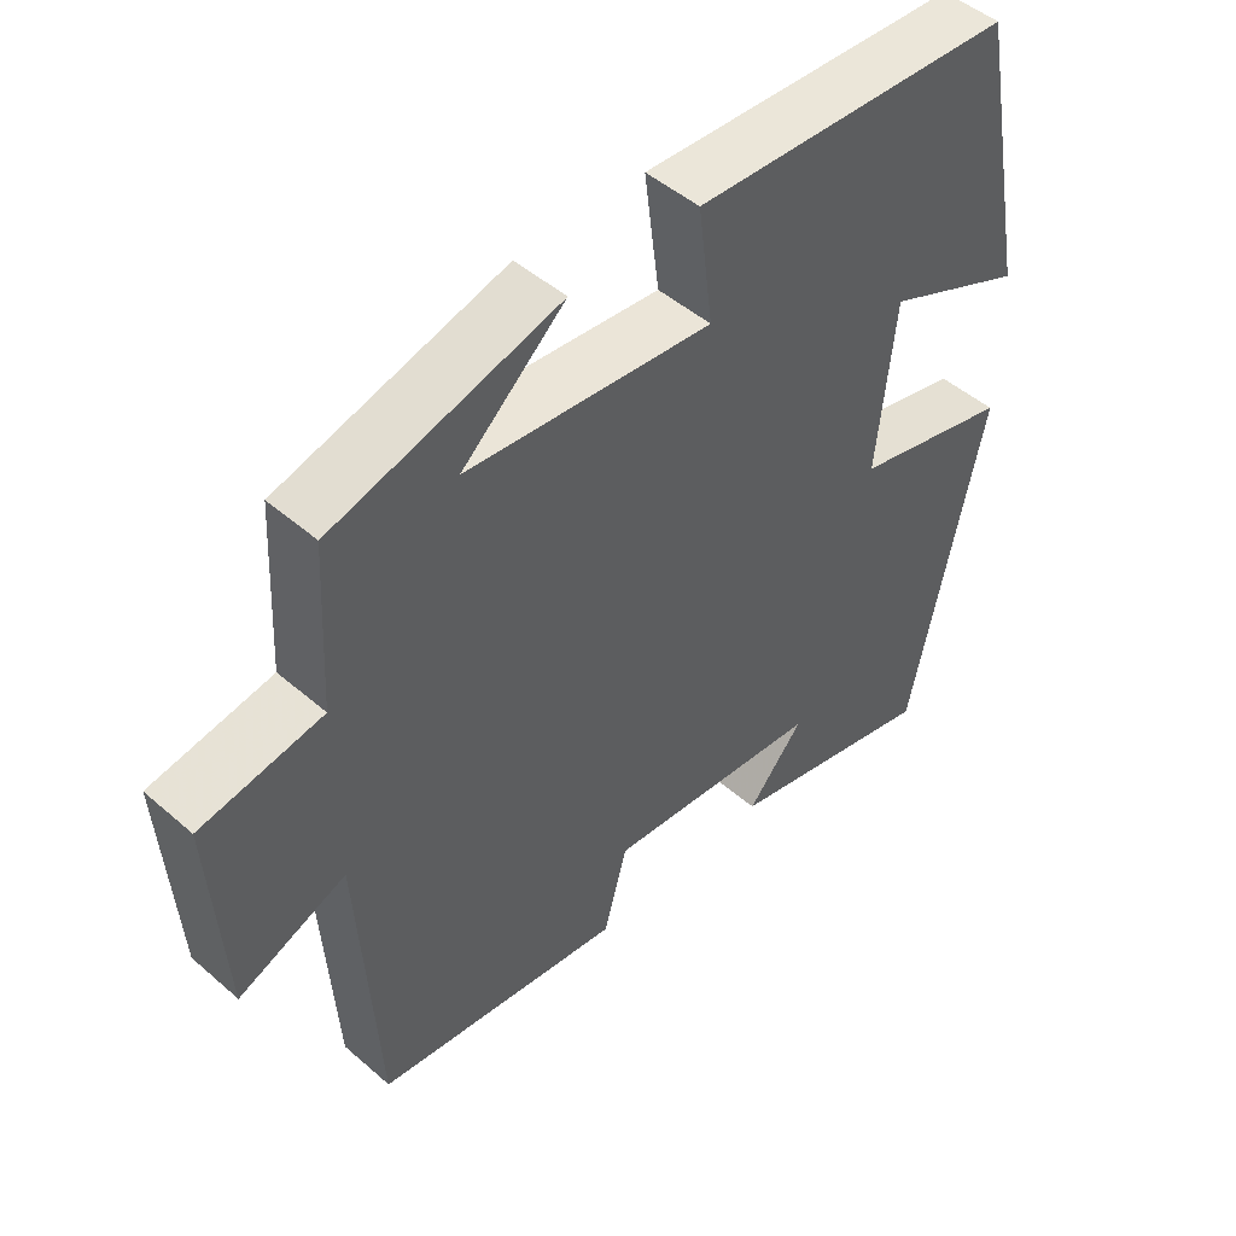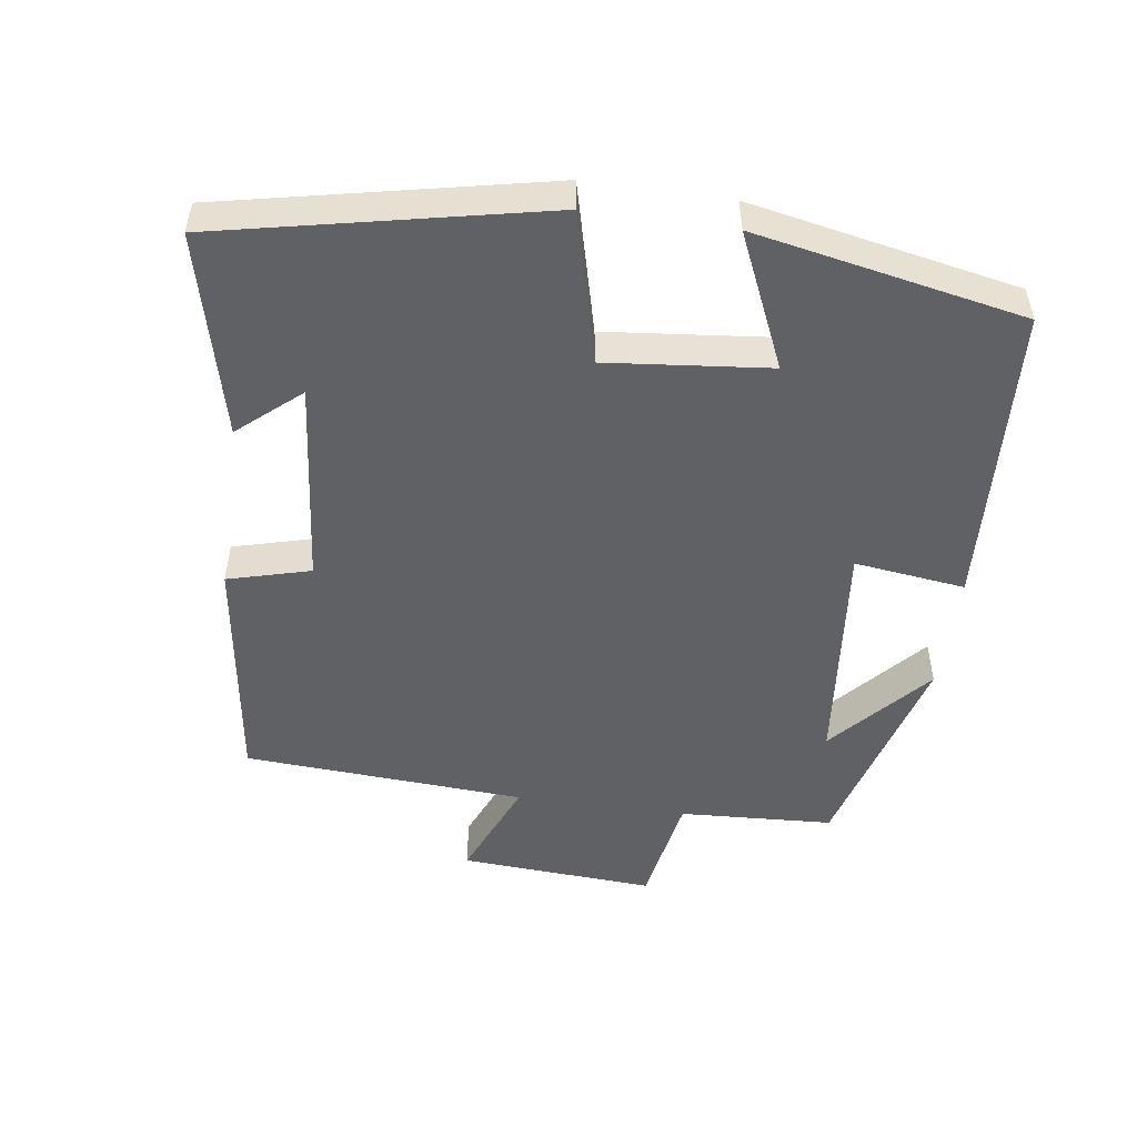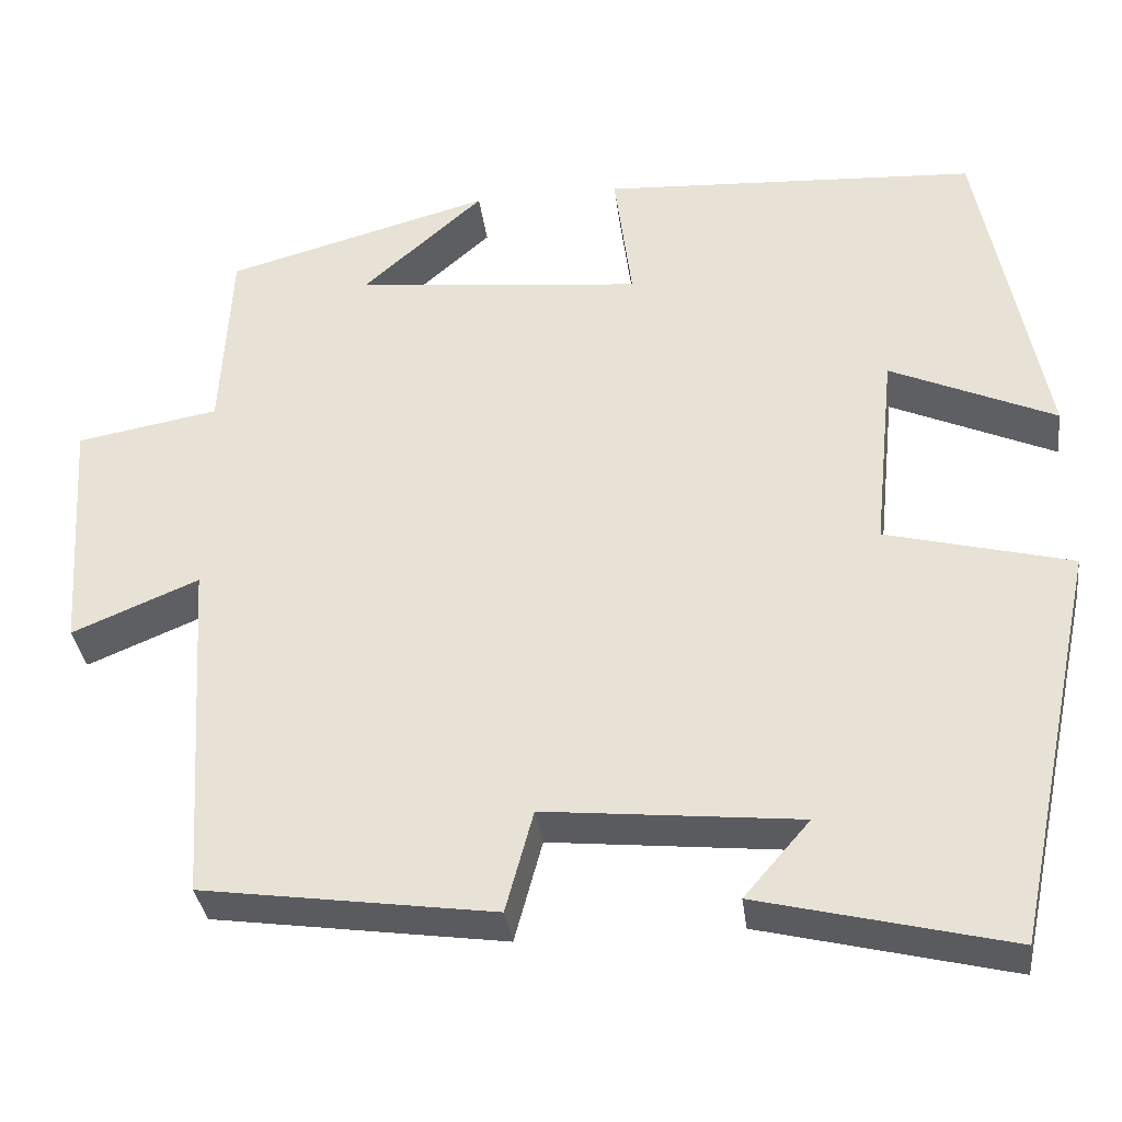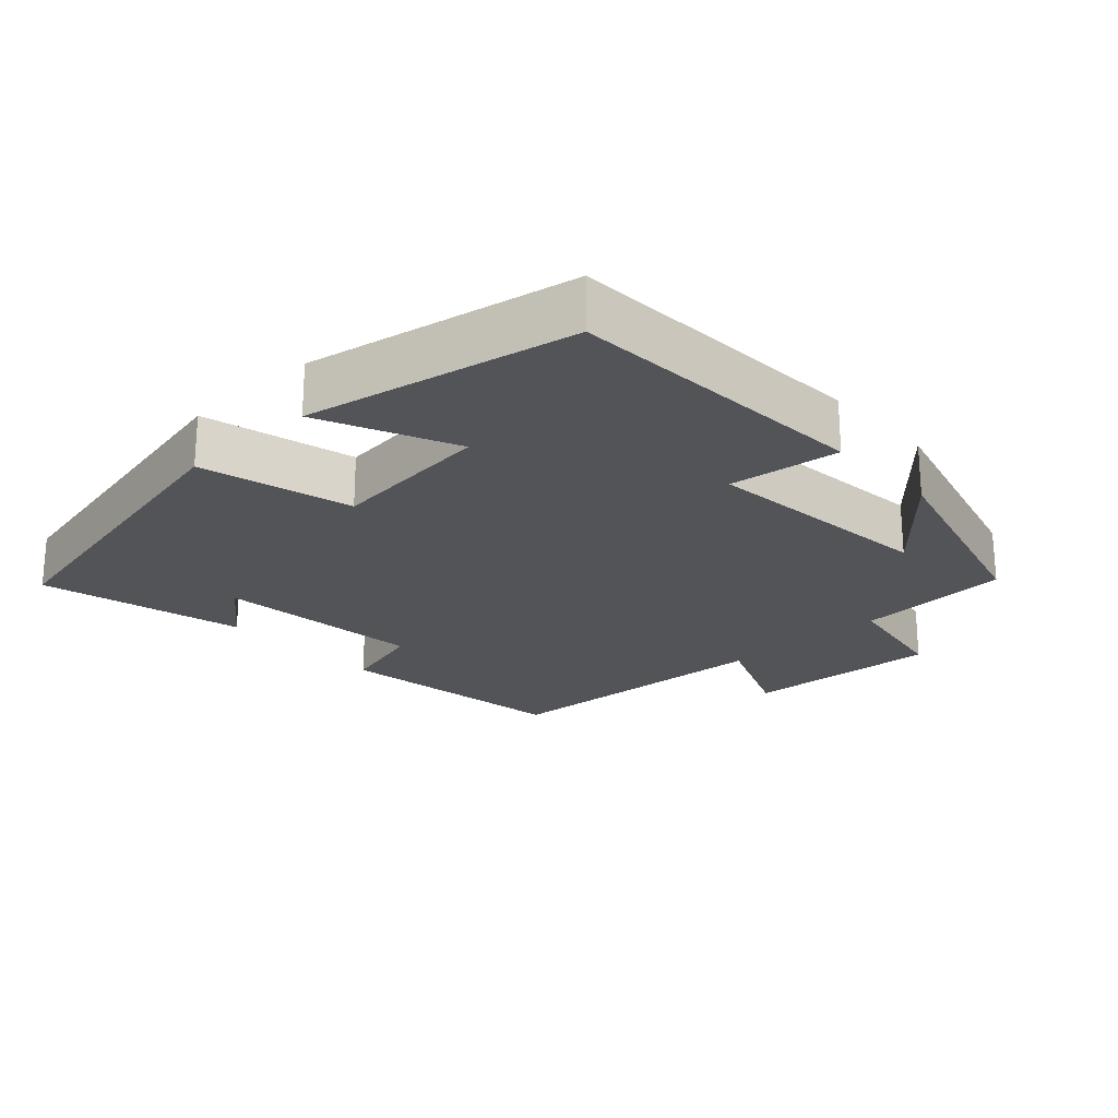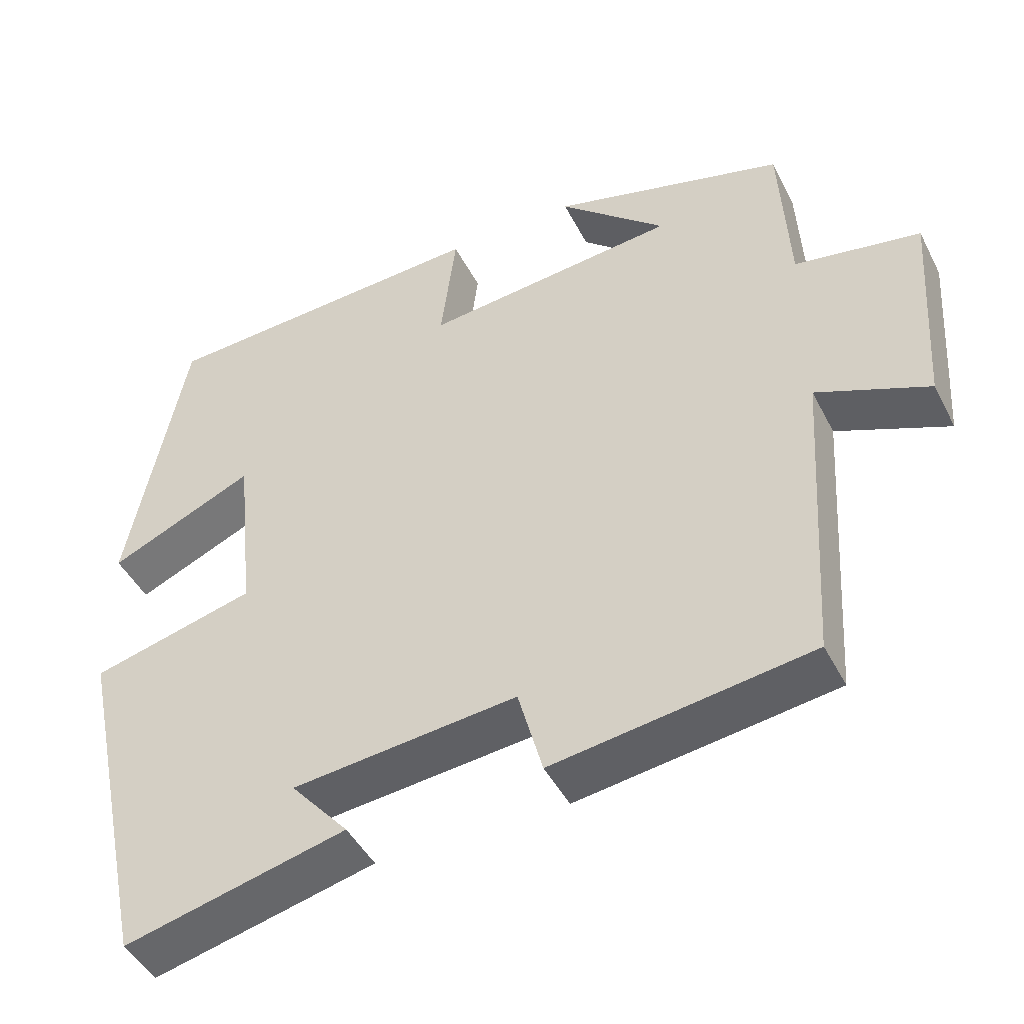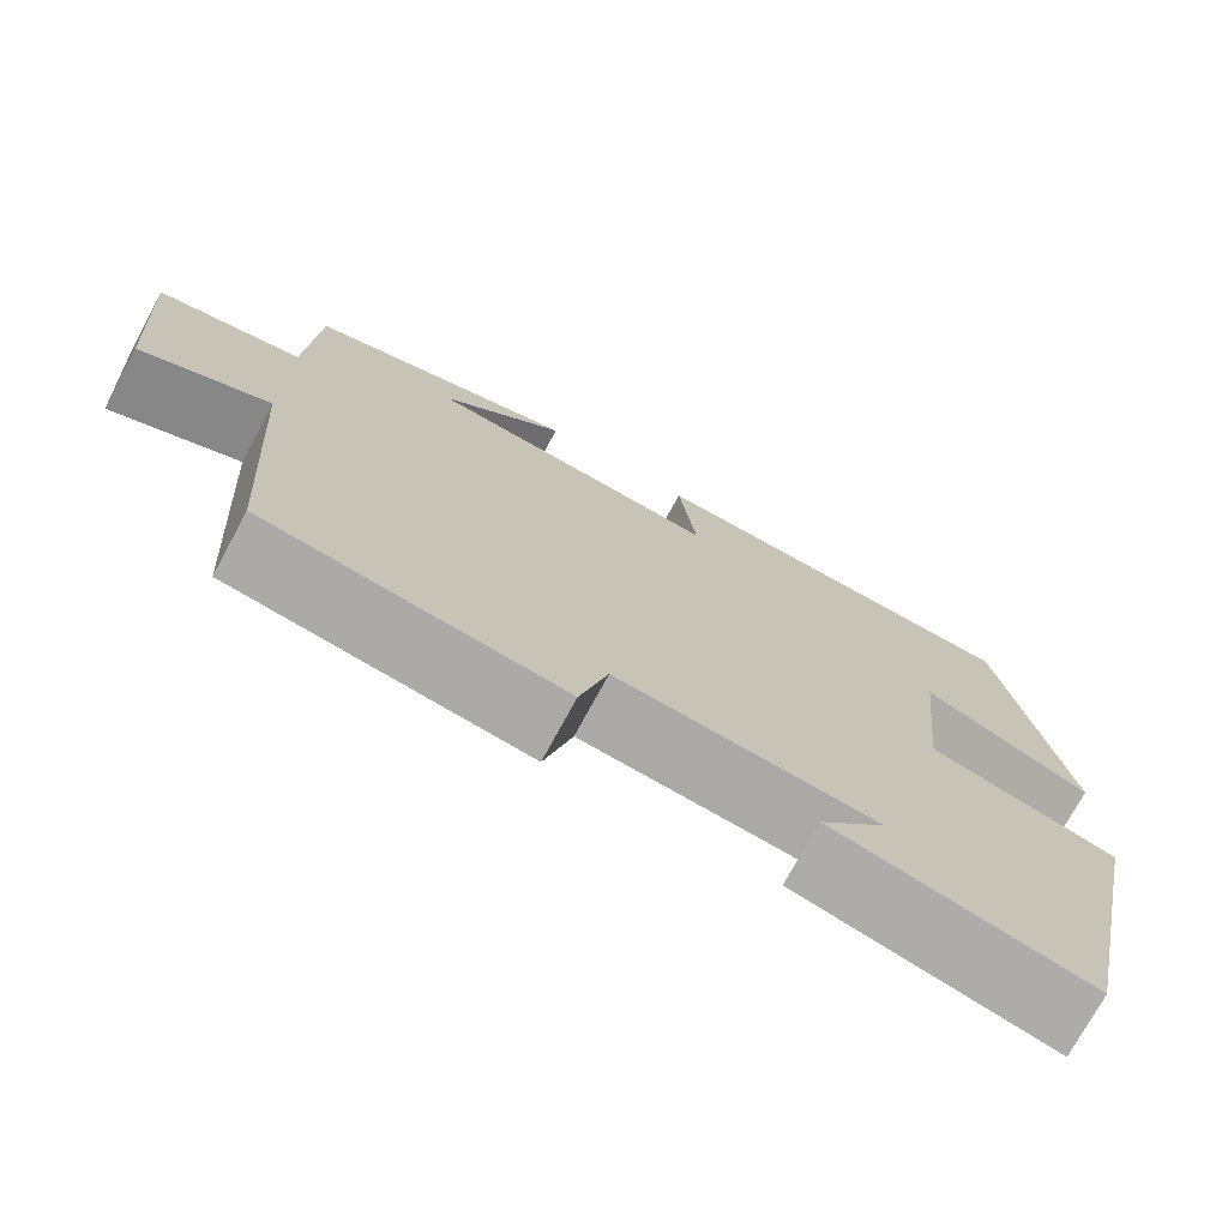
<metadata>
{"format":"obj","ext":"obj","renderer":"f3d","projection":"perspective","resolution":1024,"background":"white","views":[{"elev":48.1,"azim":134.2,"up":"+Z"},{"elev":-50.3,"azim":-98.1,"up":"+Y"},{"elev":-34.3,"azim":-172.8,"up":"+Z"},{"elev":-22.9,"azim":-47.1,"up":"+Y"},{"elev":-45.6,"azim":26.0,"up":"+Z"},{"elev":-73.8,"azim":151.6,"up":"+Z"}]}
</metadata>
<code>
v 0.475 0.07 -0.452
v 0.138 0.07 -0.5
v 0.106 0.07 -0.382
v -0.188 0.07 -0.412
v -0.112 0.07 -0.5
v -0.402 0.07 -0.571
v -0.5 0.07 -0.109
v -0.285 0.07 -0.054
v -0.309 0.07 0.178
v -0.5 0.07 0.093
v -0.425 0.07 0.476
v 0.01 0.07 0.5
v -0.01 0.07 0.342
v 0.322 0.07 0.376
v 0.182 0.07 0.5
v 0.488 0.07 0.416
v 0.5 0.07 0.196
v 0.664 0.07 0.167
v 0.646 0.07 -0.111
v 0.5 0.07 -0.05
v 0.475 0 -0.452
v 0.138 0 -0.5
v 0.106 0 -0.382
v -0.188 0 -0.412
v -0.112 0 -0.5
v -0.402 0 -0.571
v -0.5 0 -0.109
v -0.285 0 -0.054
v -0.309 0 0.178
v -0.5 0 0.093
v -0.425 0 0.476
v 0.01 0 0.5
v -0.01 0 0.342
v 0.322 0 0.376
v 0.182 0 0.5
v 0.488 0 0.416
v 0.5 0 0.196
v 0.664 0 0.167
v 0.646 0 -0.111
v 0.5 0 -0.05
f 17 18 19 20
f 1 2 3
f 20 1 3
f 17 20 3
f 16 17 3 4
f 14 15 16
f 14 16 4
f 13 14 4
f 11 12 13
f 10 11 13
f 9 10 13
f 8 9 13 4
f 7 8 4
f 4 5 6 7
f 40 39 38 37
f 23 22 21
f 23 21 40
f 23 40 37
f 24 23 37 36
f 36 35 34
f 24 36 34
f 24 34 33
f 33 32 31
f 33 31 30
f 33 30 29
f 24 33 29 28
f 24 28 27
f 27 26 25 24
f 1 21 22 2
f 2 22 23 3
f 3 23 24 4
f 4 24 25 5
f 5 25 26 6
f 6 26 27 7
f 7 27 28 8
f 8 28 29 9
f 9 29 30 10
f 10 30 31 11
f 11 31 32 12
f 12 32 33 13
f 13 33 34 14
f 14 34 35 15
f 15 35 36 16
f 16 36 37 17
f 17 37 38 18
f 18 38 39 19
f 19 39 40 20
f 20 40 21 1

</code>
